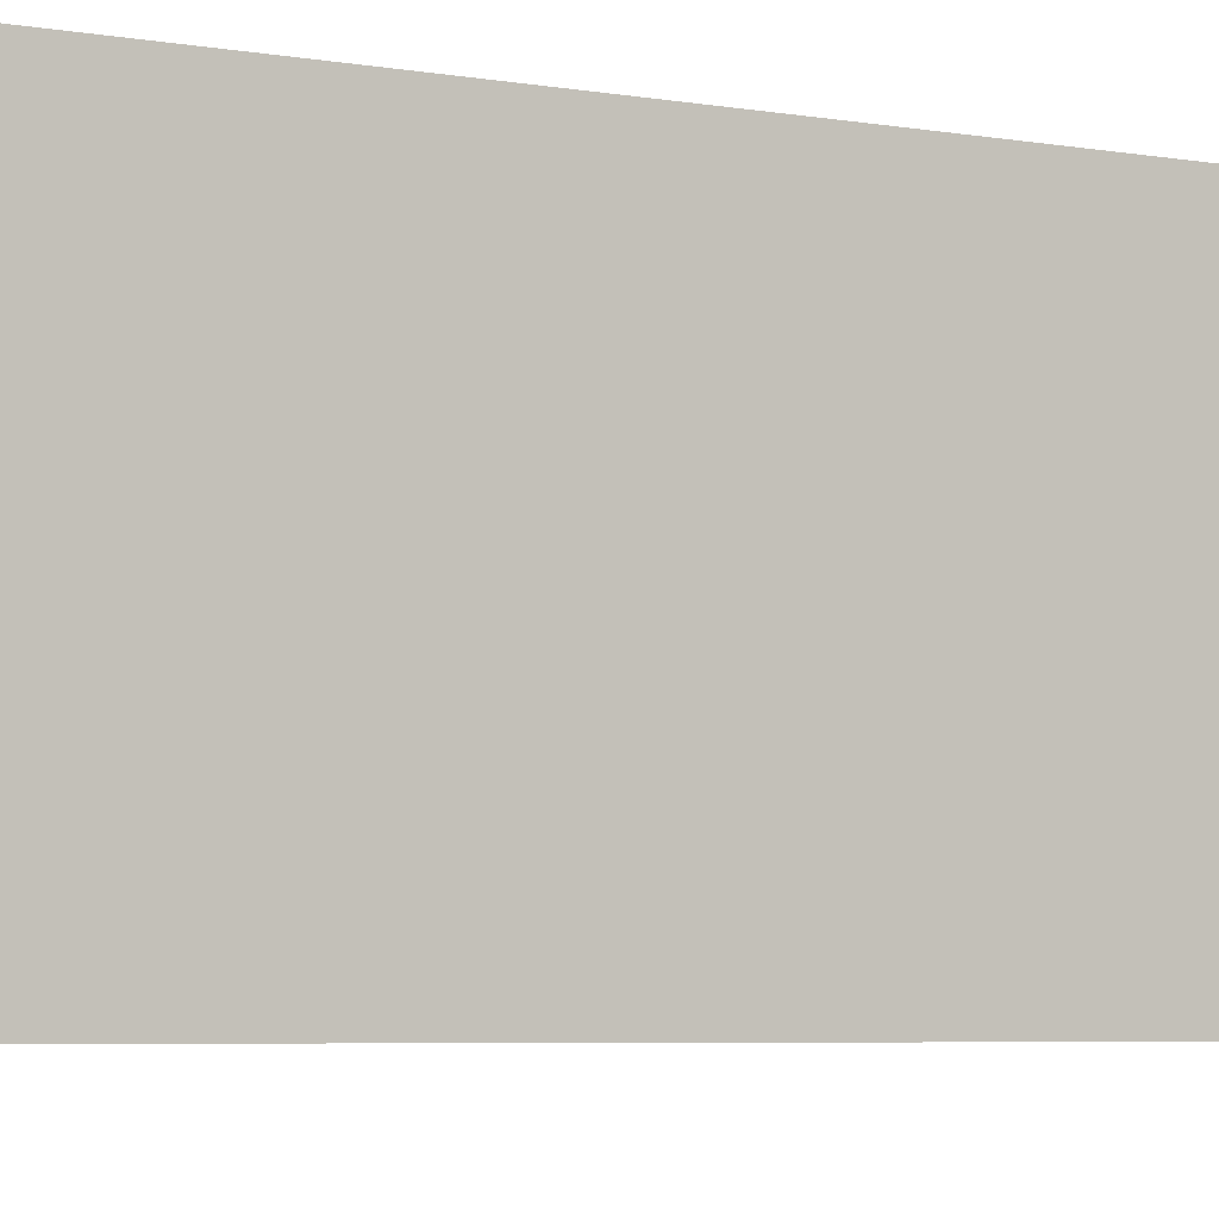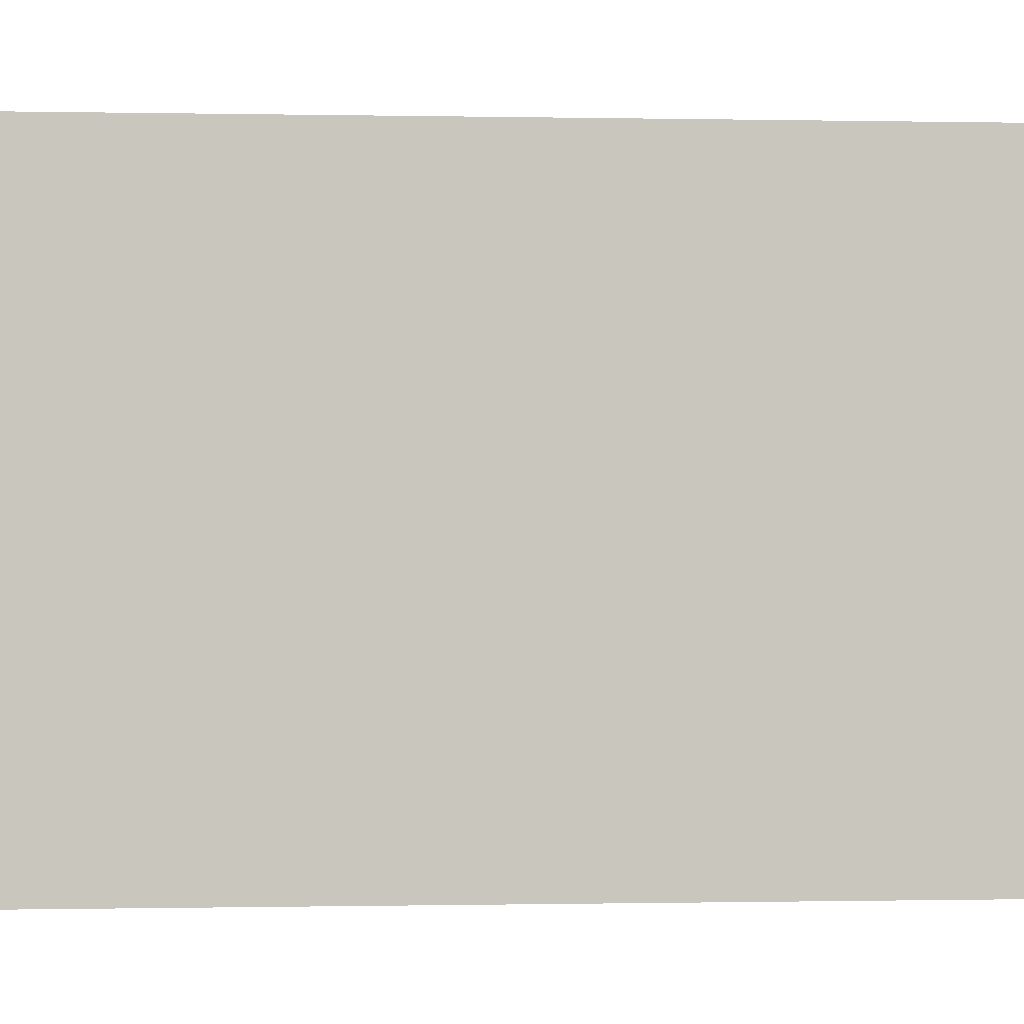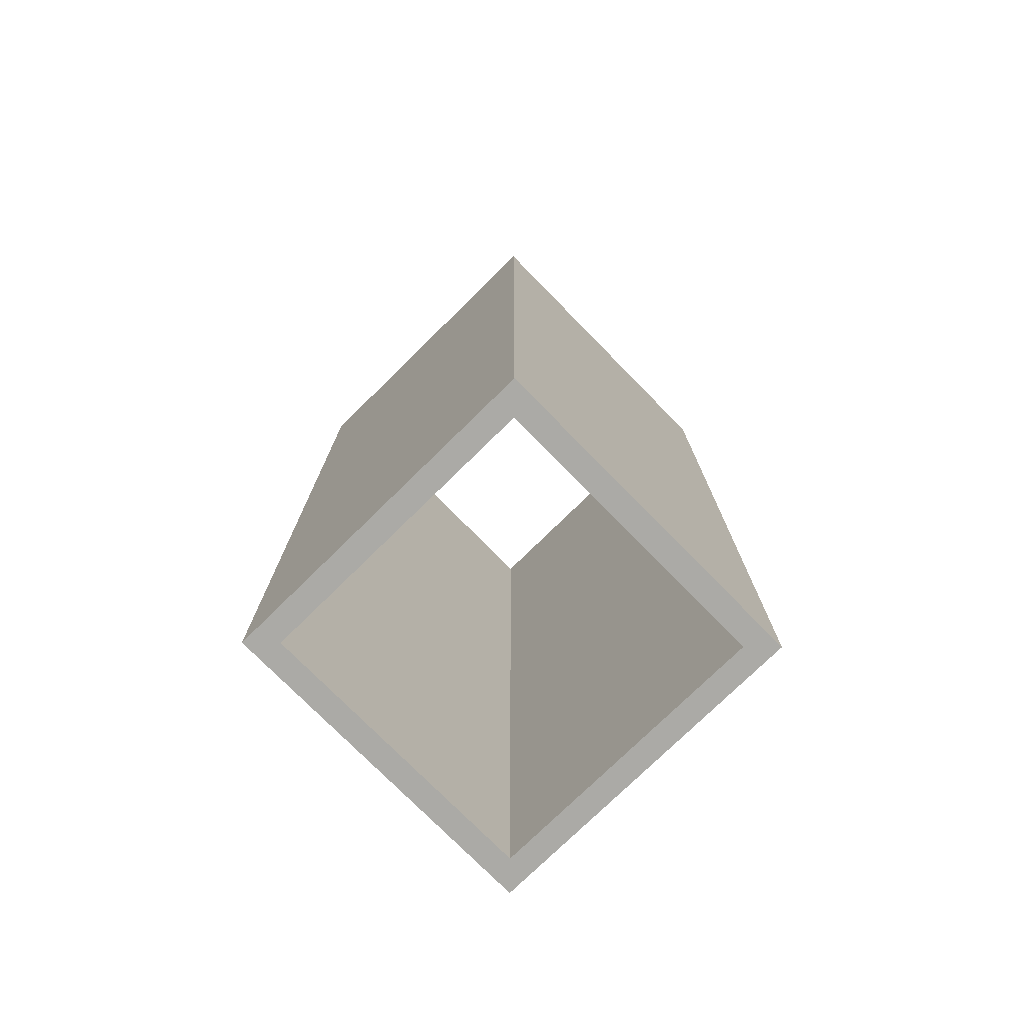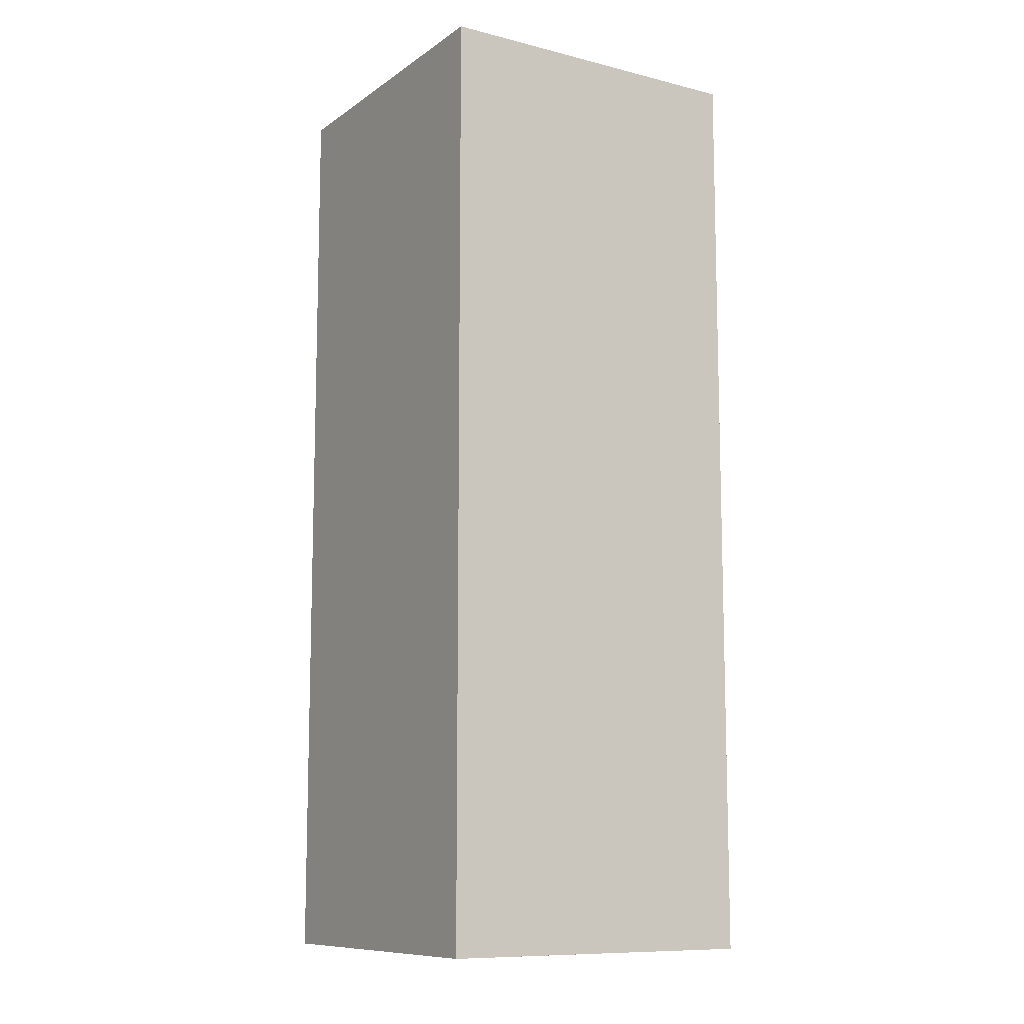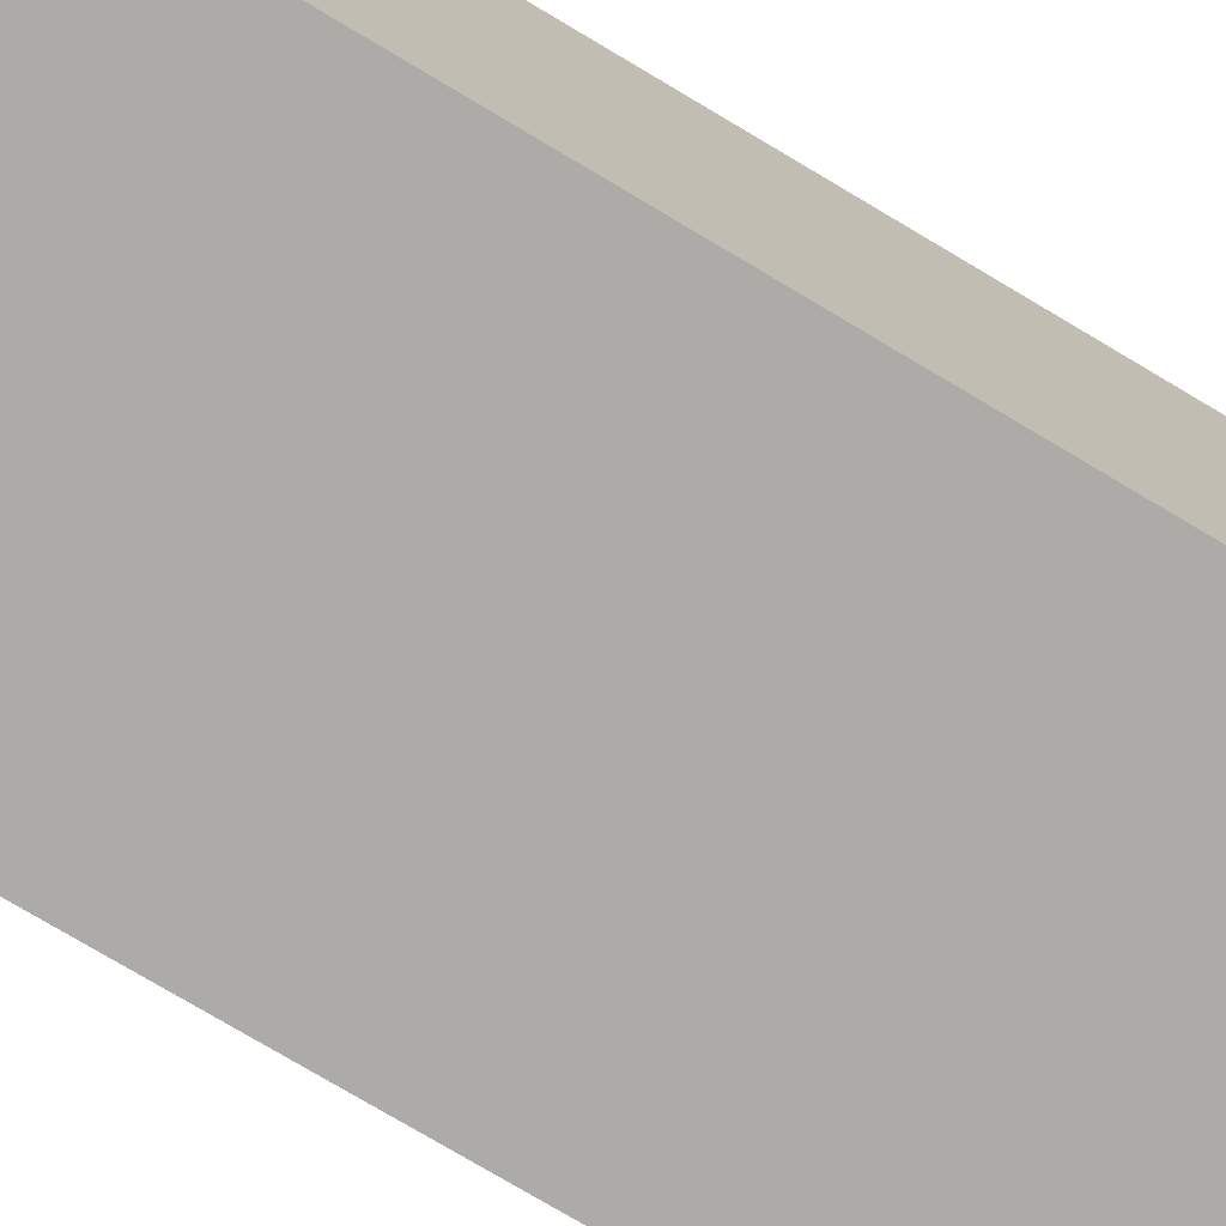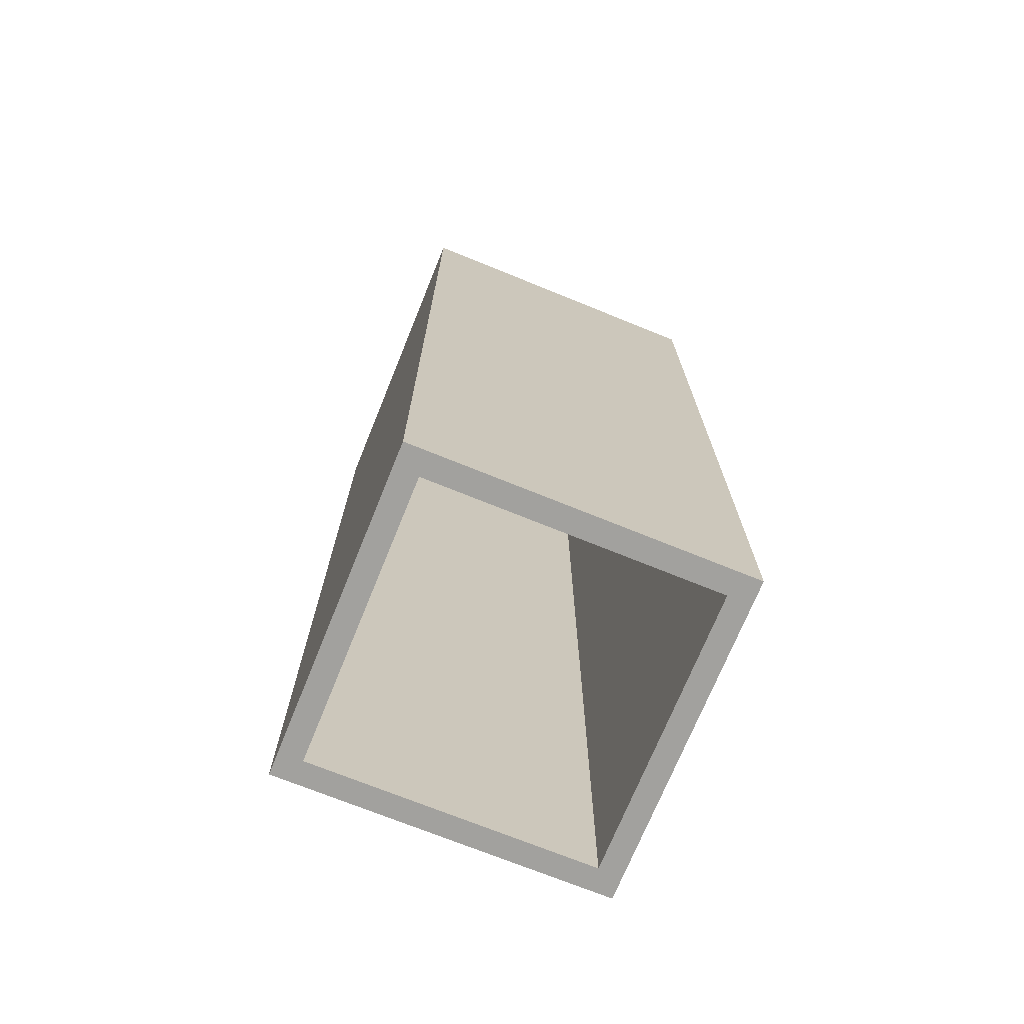
<metadata>
{"format":"obj","ext":"obj","renderer":"f3d","projection":"perspective","resolution":1024,"background":"white","views":[{"elev":-4.5,"azim":-123.3,"up":"+Z"},{"elev":-0.2,"azim":83.1,"up":"+Z"},{"elev":-75.9,"azim":-135.5,"up":"+Y"},{"elev":-10.4,"azim":58.1,"up":"+Y"},{"elev":-76.2,"azim":59.2,"up":"+Z"},{"elev":-72.0,"azim":157.9,"up":"+Y"}]}
</metadata>
<code>
g Shaft4m_Main-Aluminum
v -0.7 -2 -0.7
v -0.6 -2 -0.6
v -0.7 -2 0.7
v 0.7 -2 -0.7
v 0.6 -2 -0.6
v 0.6 -2 0.6
v -0.6 -2 0.6
v 0.7 -2 0.7
v -0.7 2 0.7
v -0.6 2 0.6
v -0.7 2 -0.7
v 0.7 2 0.7
v 0.6 2 0.6
v 0.6 2 -0.6
v -0.6 2 -0.6
v 0.7 2 -0.7
v 0.7 2 0.7
v -0.7 -2 0.7
v 0.7 -2 0.7
v -0.7 2 0.7
v -0.7 2 -0.7
v -0.7 -2 0.7
v -0.7 2 0.7
v -0.7 -2 -0.7
v -0.7 2 -0.7
v 0.7 -2 -0.7
v -0.7 -2 -0.7
v 0.7 2 -0.7
v 0.7 -2 -0.7
v 0.7 2 0.7
v 0.7 -2 0.7
v 0.7 2 -0.7
v -0.6 -2 -0.6
v -0.6 2 0.6
v -0.6 -2 0.6
v -0.6 2 -0.6
v -0.6 2 0.6
v 0.6 -2 0.6
v -0.6 -2 0.6
v 0.6 2 0.6
v 0.6 2 -0.6
v 0.6 -2 0.6
v 0.6 2 0.6
v 0.6 -2 -0.6
v 0.6 2 -0.6
v -0.6 -2 -0.6
v 0.6 -2 -0.6
v -0.6 2 -0.6
f 1 2 3
f 2 1 4
f 2 4 5
f 5 4 6
f 3 7 8
f 7 3 2
f 8 7 6
f 8 6 4
f 9 10 11
f 10 9 12
f 10 12 13
f 13 12 14
f 11 15 16
f 15 11 10
f 16 15 14
f 16 14 12
f 17 18 19
f 18 17 20
f 21 22 23
f 22 21 24
f 25 26 27
f 26 25 28
f 29 30 31
f 30 29 32
f 33 34 35
f 34 33 36
f 37 38 39
f 38 37 40
f 41 42 43
f 42 41 44
f 45 46 47
f 46 45 48

</code>
